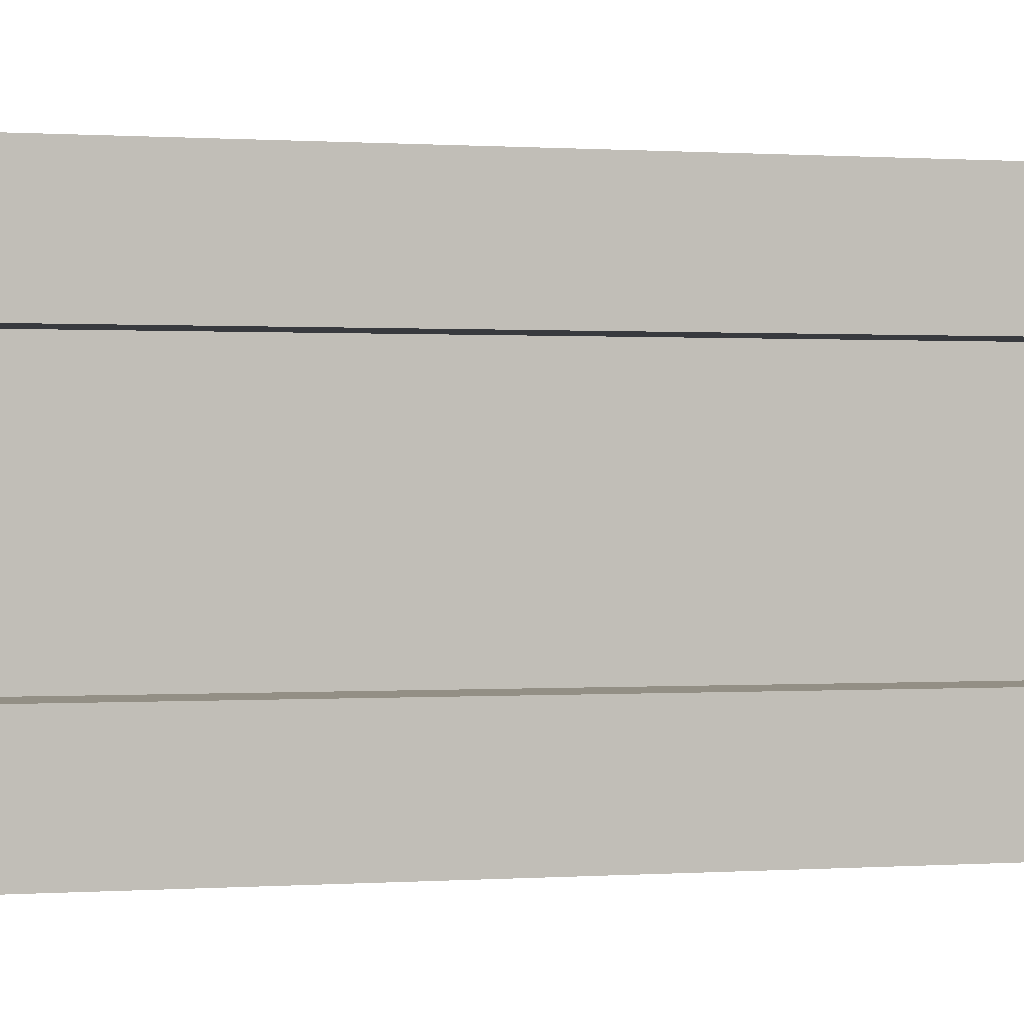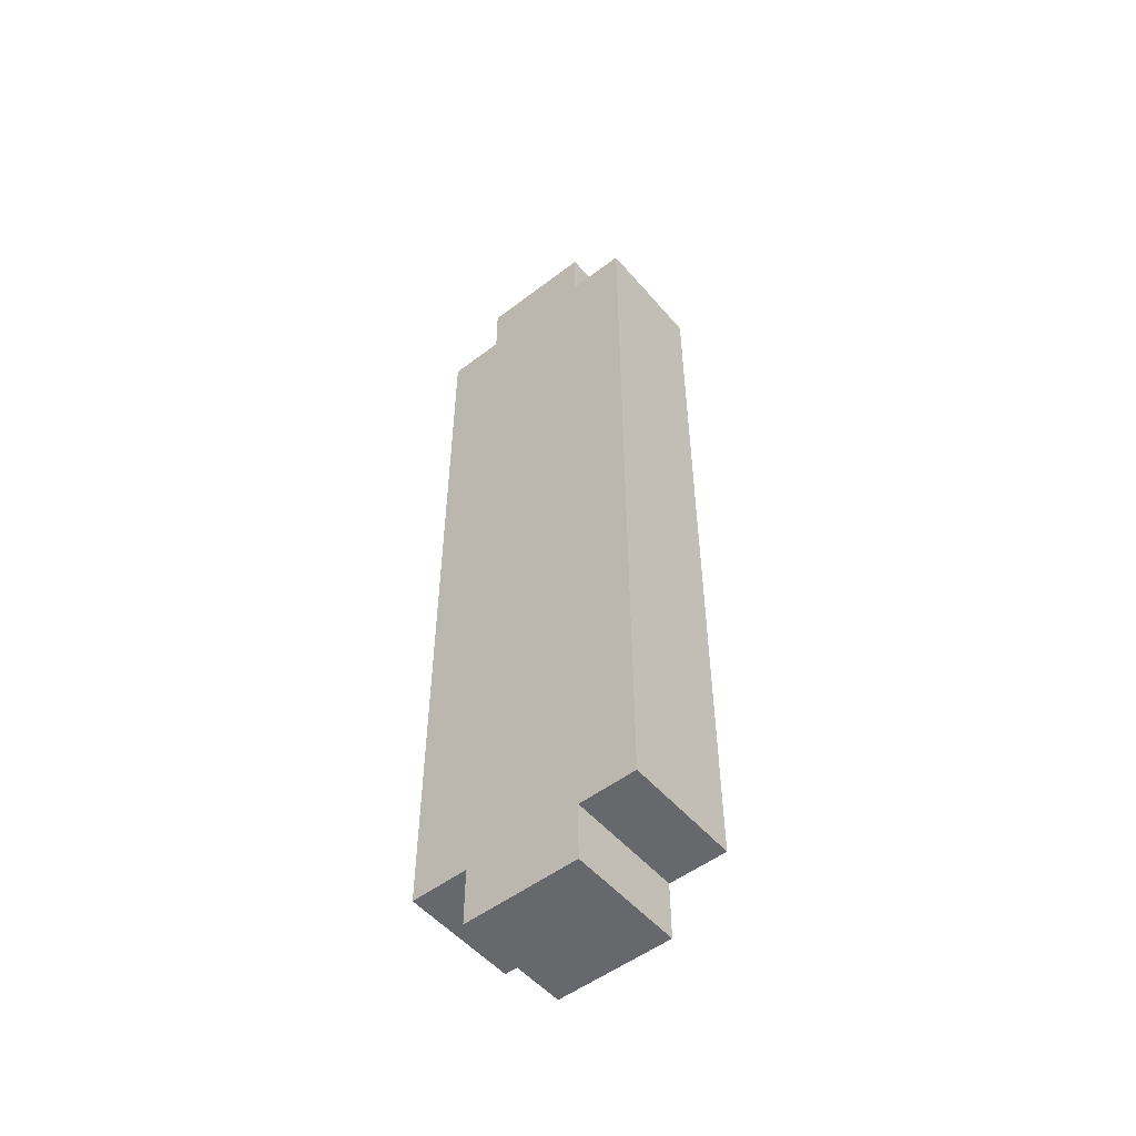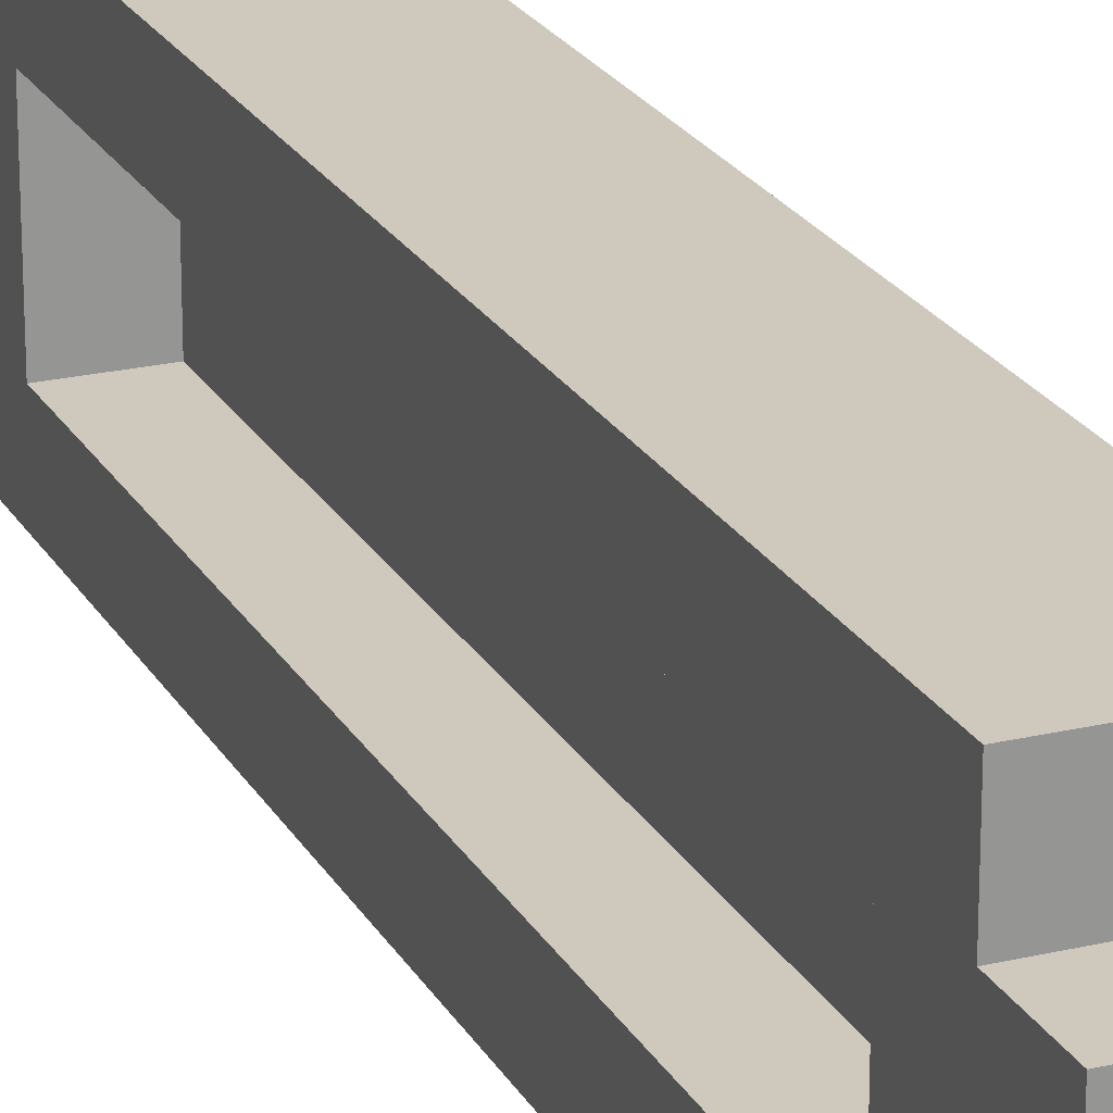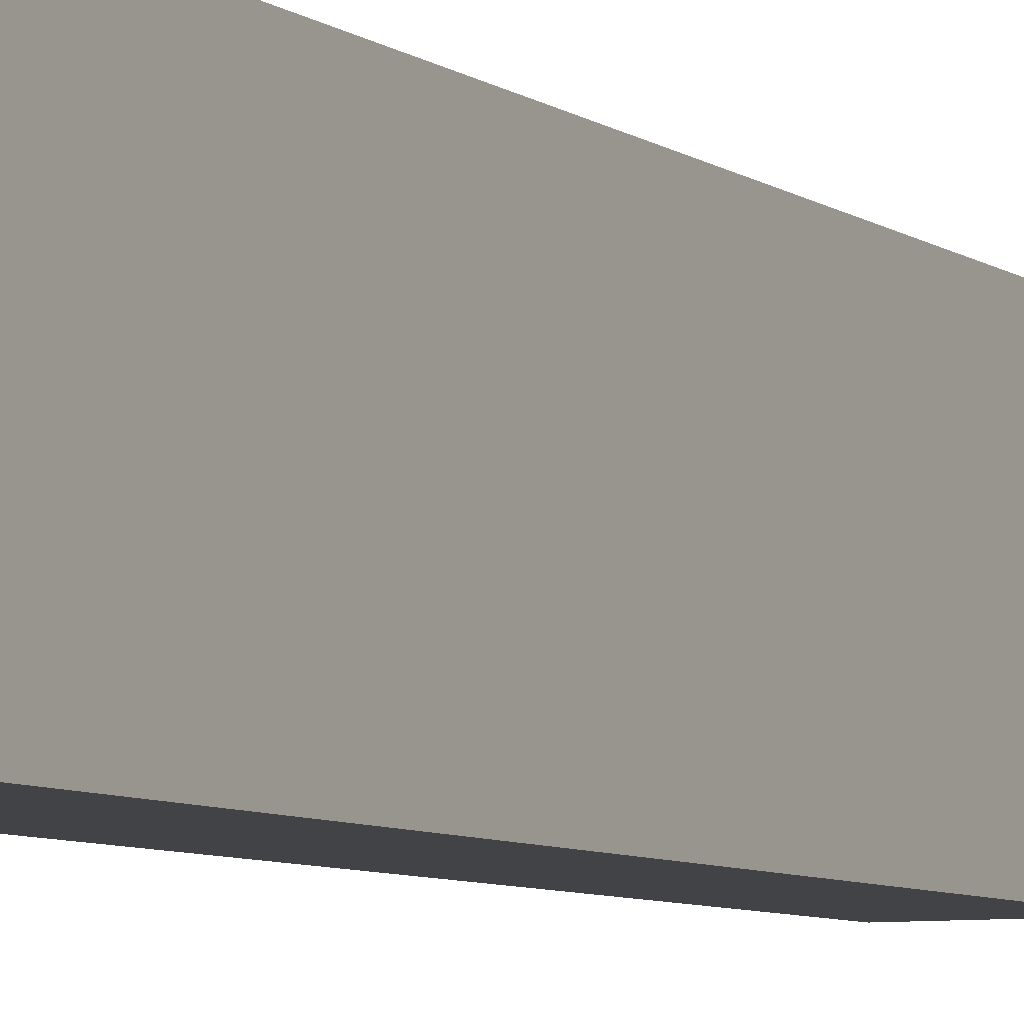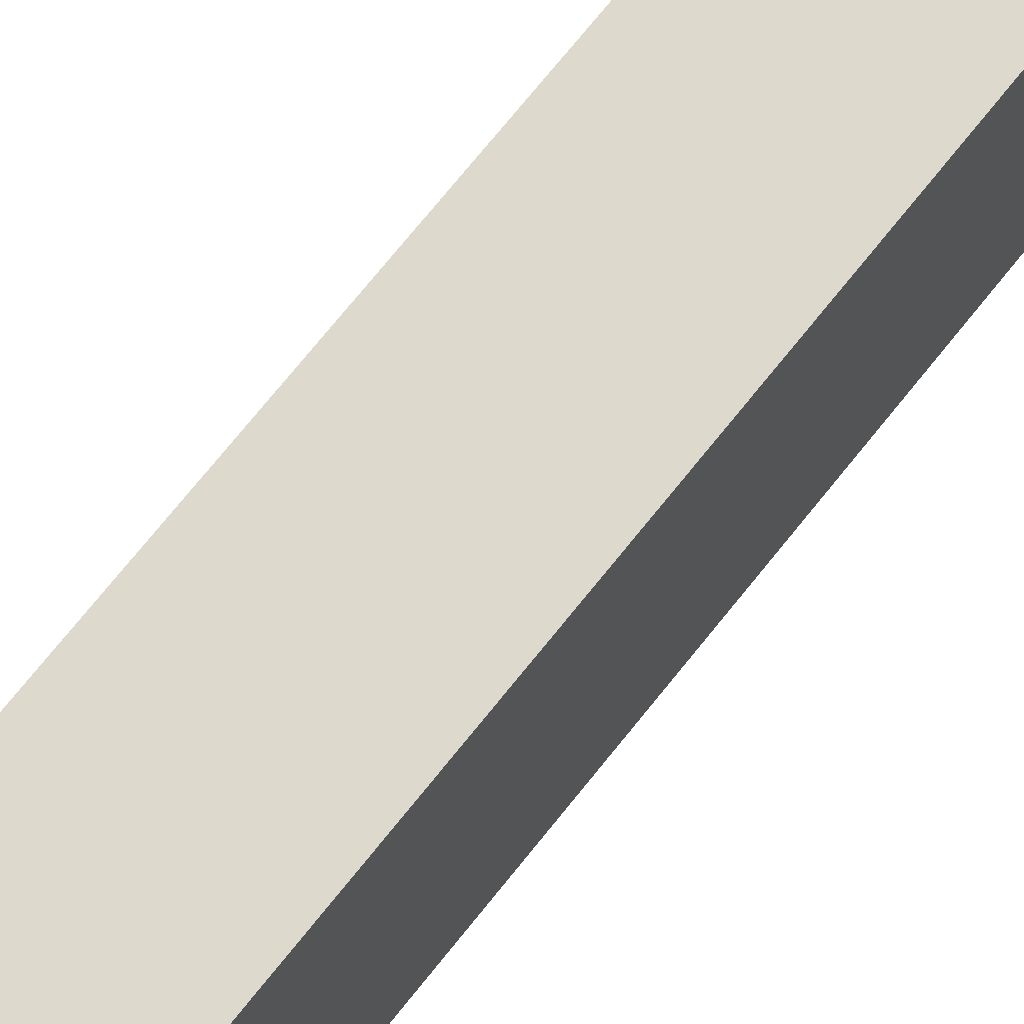
<metadata>
{"format":"obj","ext":"obj","renderer":"f3d","projection":"perspective","resolution":1024,"background":"white","views":[{"elev":0.2,"azim":-114.8,"up":"+Y"},{"elev":-52.3,"azim":129.4,"up":"+Z"},{"elev":22.4,"azim":-22.3,"up":"+Y"},{"elev":-6.9,"azim":28.1,"up":"+Y"},{"elev":72.0,"azim":38.6,"up":"+Y"}]}
</metadata>
<code>
o
v -0.8 0 0.7
v -0.8 0 0.6
v -0.8 0 0.5
v -0.8 0 0.4
v -0.8 0 0.3
v -0.8 0 0.2
v -0.8 0 0.1
v -0.8 0 0
v -0.8 0 -0.1
v -0.8 0 -0.2
v -0.8 0 -0.3
v -0.8 0 -0.4
v -0.8 0 -0.5
v -0.8 0 -0.6
v -0.8 0 -0.7
v -0.8 0.1 0.8
v -0.8 0.1 0.7
v -0.8 0.1 0.6
v -0.8 0.1 0.5
v -0.8 0.1 0.4
v -0.8 0.1 0.3
v -0.8 0.1 0.2
v -0.8 0.1 0.1
v -0.8 0.1 0
v -0.8 0.1 -0.1
v -0.8 0.1 -0.2
v -0.8 0.1 -0.3
v -0.8 0.1 -0.4
v -0.8 0.1 -0.5
v -0.8 0.1 -0.6
v -0.8 0.1 -0.7
v -0.8 0.1 -0.8
v -0.8 0.2 0.8
v -0.8 0.2 0.7
v -0.8 0.2 0.6
v -0.8 0.2 -0.6
v -0.8 0.2 -0.7
v -0.8 0.2 -0.8
v -0.8 0.3 0.8
v -0.8 0.3 0.7
v -0.8 0.3 0.6
v -0.8 0.3 0.5
v -0.8 0.3 0.4
v -0.8 0.3 0.3
v -0.8 0.3 0.2
v -0.8 0.3 0.1
v -0.8 0.3 0
v -0.8 0.3 -0.1
v -0.8 0.3 -0.2
v -0.8 0.3 -0.3
v -0.8 0.3 -0.4
v -0.8 0.3 -0.5
v -0.8 0.3 -0.6
v -0.8 0.3 -0.7
v -0.8 0.3 -0.8
v -0.8 0.4 0.7
v -0.8 0.4 0.6
v -0.8 0.4 0.5
v -0.8 0.4 0.4
v -0.8 0.4 0.3
v -0.8 0.4 0.2
v -0.8 0.4 0.1
v -0.8 0.4 0
v -0.8 0.4 -0.1
v -0.8 0.4 -0.2
v -0.8 0.4 -0.3
v -0.8 0.4 -0.4
v -0.8 0.4 -0.5
v -0.8 0.4 -0.6
v -0.8 0.4 -0.7
v -0.7 0.1 0.6
v -0.7 0.1 0.5
v -0.7 0.1 0.4
v -0.7 0.1 0.3
v -0.7 0.1 0.2
v -0.7 0.1 0.1
v -0.7 0.1 0
v -0.7 0.1 -0.1
v -0.7 0.1 -0.2
v -0.7 0.1 -0.3
v -0.7 0.1 -0.4
v -0.7 0.1 -0.5
v -0.7 0.1 -0.6
v -0.7 0.2 0.6
v -0.7 0.2 -0.6
v -0.7 0.3 0.6
v -0.7 0.3 0.5
v -0.7 0.3 0.4
v -0.7 0.3 0.3
v -0.7 0.3 0.2
v -0.7 0.3 0.1
v -0.7 0.3 0
v -0.7 0.3 -0.1
v -0.7 0.3 -0.2
v -0.7 0.3 -0.3
v -0.7 0.3 -0.4
v -0.7 0.3 -0.5
v -0.7 0.3 -0.6
v -0.6 0 0.7
v -0.6 0 0.6
v -0.6 0 0.5
v -0.6 0 0.4
v -0.6 0 0.3
v -0.6 0 0.2
v -0.6 0 0.1
v -0.6 0 0
v -0.6 0 -0.1
v -0.6 0 -0.2
v -0.6 0 -0.3
v -0.6 0 -0.4
v -0.6 0 -0.5
v -0.6 0 -0.6
v -0.6 0 -0.7
v -0.6 0.1 0.8
v -0.6 0.1 0.7
v -0.6 0.1 0.6
v -0.6 0.1 0.5
v -0.6 0.1 0.4
v -0.6 0.1 0.3
v -0.6 0.1 0.2
v -0.6 0.1 0.1
v -0.6 0.1 0
v -0.6 0.1 -0.1
v -0.6 0.1 -0.2
v -0.6 0.1 -0.3
v -0.6 0.1 -0.4
v -0.6 0.1 -0.5
v -0.6 0.1 -0.6
v -0.6 0.1 -0.7
v -0.6 0.1 -0.8
v -0.6 0.2 0.8
v -0.6 0.2 0.7
v -0.6 0.2 0.6
v -0.6 0.2 -0.6
v -0.6 0.2 -0.7
v -0.6 0.2 -0.8
v -0.6 0.3 0.8
v -0.6 0.3 0.7
v -0.6 0.3 0.6
v -0.6 0.3 0.5
v -0.6 0.3 0.4
v -0.6 0.3 0.3
v -0.6 0.3 0.2
v -0.6 0.3 0.1
v -0.6 0.3 0
v -0.6 0.3 -0.1
v -0.6 0.3 -0.2
v -0.6 0.3 -0.3
v -0.6 0.3 -0.4
v -0.6 0.3 -0.5
v -0.6 0.3 -0.6
v -0.6 0.3 -0.7
v -0.6 0.3 -0.8
v -0.6 0.4 0.7
v -0.6 0.4 0.6
v -0.6 0.4 0.5
v -0.6 0.4 0.4
v -0.6 0.4 0.3
v -0.6 0.4 0.2
v -0.6 0.4 0.1
v -0.6 0.4 0
v -0.6 0.4 -0.1
v -0.6 0.4 -0.2
v -0.6 0.4 -0.3
v -0.6 0.4 -0.4
v -0.6 0.4 -0.5
v -0.6 0.4 -0.6
v -0.6 0.4 -0.7
v -0.8 0.1 0.8
v -0.8 0.2 0.8
v -0.8 0.3 0.8
v -0.6 0.1 0.8
v -0.6 0.2 0.8
v -0.6 0.3 0.8
v -0.8 0 0.7
v -0.8 0.1 0.7
v -0.8 0.3 0.7
v -0.8 0.4 0.7
v -0.6 0 0.7
v -0.6 0.1 0.7
v -0.6 0.3 0.7
v -0.6 0.4 0.7
v -0.8 0.1 -0.6
v -0.8 0.2 -0.6
v -0.8 0.3 -0.6
v -0.7 0.1 -0.6
v -0.7 0.2 -0.6
v -0.7 0.3 -0.6
v -0.8 0.1 0.6
v -0.8 0.2 0.6
v -0.8 0.3 0.6
v -0.7 0.1 0.6
v -0.7 0.2 0.6
v -0.7 0.3 0.6
v -0.8 0 -0.7
v -0.8 0.1 -0.7
v -0.8 0.3 -0.7
v -0.8 0.4 -0.7
v -0.6 0 -0.7
v -0.6 0.1 -0.7
v -0.6 0.3 -0.7
v -0.6 0.4 -0.7
v -0.8 0.1 -0.8
v -0.8 0.2 -0.8
v -0.8 0.3 -0.8
v -0.6 0.1 -0.8
v -0.6 0.2 -0.8
v -0.6 0.3 -0.8
v -0.8 0 0.7
v -0.6 0 0.7
v -0.8 0 0.6
v -0.6 0 0.6
v -0.8 0 0.5
v -0.6 0 0.5
v -0.8 0 0.4
v -0.6 0 0.4
v -0.8 0 0.3
v -0.6 0 0.3
v -0.8 0 0.2
v -0.6 0 0.2
v -0.8 0 0.1
v -0.6 0 0.1
v -0.8 0 0
v -0.6 0 0
v -0.8 0 -0.1
v -0.6 0 -0.1
v -0.8 0 -0.2
v -0.6 0 -0.2
v -0.8 0 -0.3
v -0.6 0 -0.3
v -0.8 0 -0.4
v -0.6 0 -0.4
v -0.8 0 -0.5
v -0.6 0 -0.5
v -0.8 0 -0.6
v -0.6 0 -0.6
v -0.8 0 -0.7
v -0.6 0 -0.7
v -0.8 0.1 0.8
v -0.6 0.1 0.8
v -0.8 0.1 0.7
v -0.6 0.1 0.7
v -0.8 0.1 -0.7
v -0.6 0.1 -0.7
v -0.8 0.1 -0.8
v -0.6 0.1 -0.8
v -0.8 0.3 0.6
v -0.7 0.3 0.6
v -0.8 0.3 0.5
v -0.7 0.3 0.5
v -0.8 0.3 0.4
v -0.7 0.3 0.4
v -0.8 0.3 0.3
v -0.7 0.3 0.3
v -0.8 0.3 0.2
v -0.7 0.3 0.2
v -0.8 0.3 0.1
v -0.7 0.3 0.1
v -0.8 0.3 0
v -0.7 0.3 0
v -0.8 0.3 -0.1
v -0.7 0.3 -0.1
v -0.8 0.3 -0.2
v -0.7 0.3 -0.2
v -0.8 0.3 -0.3
v -0.7 0.3 -0.3
v -0.8 0.3 -0.4
v -0.7 0.3 -0.4
v -0.8 0.3 -0.5
v -0.7 0.3 -0.5
v -0.8 0.3 -0.6
v -0.7 0.3 -0.6
v -0.8 0.1 0.6
v -0.7 0.1 0.6
v -0.8 0.1 0.5
v -0.7 0.1 0.5
v -0.8 0.1 0.4
v -0.7 0.1 0.4
v -0.8 0.1 0.3
v -0.7 0.1 0.3
v -0.8 0.1 0.2
v -0.7 0.1 0.2
v -0.8 0.1 0.1
v -0.7 0.1 0.1
v -0.8 0.1 0
v -0.7 0.1 0
v -0.8 0.1 -0.1
v -0.7 0.1 -0.1
v -0.8 0.1 -0.2
v -0.7 0.1 -0.2
v -0.8 0.1 -0.3
v -0.7 0.1 -0.3
v -0.8 0.1 -0.4
v -0.7 0.1 -0.4
v -0.8 0.1 -0.5
v -0.7 0.1 -0.5
v -0.8 0.1 -0.6
v -0.7 0.1 -0.6
v -0.8 0.3 0.8
v -0.6 0.3 0.8
v -0.8 0.3 0.7
v -0.6 0.3 0.7
v -0.8 0.3 -0.7
v -0.6 0.3 -0.7
v -0.8 0.3 -0.8
v -0.6 0.3 -0.8
v -0.8 0.4 0.7
v -0.6 0.4 0.7
v -0.8 0.4 0.6
v -0.6 0.4 0.6
v -0.8 0.4 0.5
v -0.6 0.4 0.5
v -0.8 0.4 0.4
v -0.6 0.4 0.4
v -0.8 0.4 0.3
v -0.6 0.4 0.3
v -0.8 0.4 0.2
v -0.6 0.4 0.2
v -0.8 0.4 0.1
v -0.6 0.4 0.1
v -0.8 0.4 0
v -0.6 0.4 0
v -0.8 0.4 -0.1
v -0.6 0.4 -0.1
v -0.8 0.4 -0.2
v -0.6 0.4 -0.2
v -0.8 0.4 -0.3
v -0.6 0.4 -0.3
v -0.8 0.4 -0.4
v -0.6 0.4 -0.4
v -0.8 0.4 -0.5
v -0.6 0.4 -0.5
v -0.8 0.4 -0.6
v -0.6 0.4 -0.6
v -0.8 0.4 -0.7
v -0.6 0.4 -0.7
f 17 2 1
f 18 3 2
f 18 2 17
f 19 4 3
f 19 3 18
f 20 5 4
f 20 4 19
f 21 6 5
f 21 5 20
f 22 7 6
f 22 6 21
f 23 8 7
f 23 7 22
f 24 9 8
f 24 8 23
f 25 10 9
f 25 9 24
f 26 11 10
f 26 10 25
f 27 12 11
f 27 11 26
f 28 13 12
f 28 12 27
f 29 14 13
f 29 13 28
f 30 15 14
f 30 14 29
f 31 15 30
f 33 17 16
f 34 18 17
f 34 17 33
f 35 18 34
f 36 31 30
f 37 32 31
f 37 31 36
f 38 32 37
f 39 34 33
f 40 35 34
f 40 34 39
f 41 35 40
f 53 37 36
f 54 38 37
f 54 37 53
f 55 38 54
f 56 41 40
f 57 42 41
f 57 41 56
f 58 43 42
f 58 42 57
f 59 44 43
f 59 43 58
f 60 45 44
f 60 44 59
f 61 46 45
f 61 45 60
f 62 47 46
f 62 46 61
f 63 48 47
f 63 47 62
f 64 49 48
f 64 48 63
f 65 50 49
f 65 49 64
f 66 51 50
f 66 50 65
f 67 52 51
f 67 51 66
f 68 53 52
f 68 52 67
f 69 54 53
f 69 53 68
f 70 54 69
f 84 72 71
f 84 83 82
f 84 82 81
f 84 81 80
f 84 80 79
f 84 79 78
f 84 78 77
f 84 77 76
f 84 76 75
f 84 75 74
f 84 74 73
f 84 73 72
f 85 83 84
f 86 85 84
f 87 85 86
f 88 85 87
f 89 85 88
f 90 85 89
f 91 85 90
f 92 85 91
f 93 85 92
f 94 85 93
f 95 85 94
f 96 85 95
f 97 85 96
f 98 85 97
f 99 100 115
f 100 101 116
f 115 100 116
f 101 102 117
f 116 101 117
f 102 103 118
f 117 102 118
f 103 104 119
f 118 103 119
f 104 105 120
f 119 104 120
f 105 106 121
f 120 105 121
f 106 107 122
f 121 106 122
f 107 108 123
f 122 107 123
f 108 109 124
f 123 108 124
f 109 110 125
f 124 109 125
f 110 111 126
f 125 110 126
f 111 112 127
f 126 111 127
f 112 113 128
f 127 112 128
f 128 113 129
f 114 115 131
f 115 116 132
f 131 115 132
f 126 127 133
f 132 116 133
f 116 117 133
f 117 118 133
f 127 128 133
f 118 119 133
f 125 126 133
f 124 125 133
f 123 124 133
f 122 123 133
f 121 122 133
f 120 121 133
f 119 120 133
f 128 129 134
f 133 128 134
f 129 130 135
f 134 129 135
f 135 130 136
f 131 132 137
f 132 133 138
f 137 132 138
f 133 134 139
f 138 133 139
f 139 134 140
f 140 134 141
f 141 134 142
f 142 134 143
f 143 134 144
f 144 134 145
f 145 134 146
f 146 134 147
f 147 134 148
f 148 134 149
f 149 134 150
f 134 135 151
f 150 134 151
f 135 136 152
f 151 135 152
f 152 136 153
f 138 139 154
f 139 140 155
f 154 139 155
f 140 141 156
f 155 140 156
f 141 142 157
f 156 141 157
f 142 143 158
f 157 142 158
f 143 144 159
f 158 143 159
f 144 145 160
f 159 144 160
f 145 146 161
f 160 145 161
f 146 147 162
f 161 146 162
f 147 148 163
f 162 147 163
f 148 149 164
f 163 148 164
f 149 150 165
f 164 149 165
f 150 151 166
f 165 150 166
f 151 152 167
f 166 151 167
f 167 152 168
f 172 170 169
f 173 171 170
f 173 170 172
f 174 171 173
f 179 176 175
f 180 176 179
f 181 178 177
f 182 178 181
f 186 184 183
f 187 185 184
f 187 184 186
f 188 185 187
f 189 190 192
f 190 191 193
f 192 190 193
f 193 191 194
f 195 196 199
f 199 196 200
f 197 198 201
f 201 198 202
f 203 204 206
f 204 205 207
f 206 204 207
f 207 205 208
f 211 210 209
f 212 210 211
f 213 212 211
f 214 212 213
f 215 214 213
f 216 214 215
f 217 216 215
f 218 216 217
f 219 218 217
f 220 218 219
f 221 220 219
f 222 220 221
f 223 222 221
f 224 222 223
f 225 224 223
f 226 224 225
f 227 226 225
f 228 226 227
f 229 228 227
f 230 228 229
f 231 230 229
f 232 230 231
f 233 232 231
f 234 232 233
f 235 234 233
f 236 234 235
f 237 236 235
f 238 236 237
f 241 240 239
f 242 240 241
f 245 244 243
f 246 244 245
f 249 248 247
f 250 248 249
f 251 250 249
f 252 250 251
f 253 252 251
f 254 252 253
f 255 254 253
f 256 254 255
f 257 256 255
f 258 256 257
f 259 258 257
f 260 258 259
f 261 260 259
f 262 260 261
f 263 262 261
f 264 262 263
f 265 264 263
f 266 264 265
f 267 266 265
f 268 266 267
f 269 268 267
f 270 268 269
f 271 270 269
f 272 270 271
f 273 274 275
f 275 274 276
f 275 276 277
f 277 276 278
f 277 278 279
f 279 278 280
f 279 280 281
f 281 280 282
f 281 282 283
f 283 282 284
f 283 284 285
f 285 284 286
f 285 286 287
f 287 286 288
f 287 288 289
f 289 288 290
f 289 290 291
f 291 290 292
f 291 292 293
f 293 292 294
f 293 294 295
f 295 294 296
f 295 296 297
f 297 296 298
f 299 300 301
f 301 300 302
f 303 304 305
f 305 304 306
f 307 308 309
f 309 308 310
f 309 310 311
f 311 310 312
f 311 312 313
f 313 312 314
f 313 314 315
f 315 314 316
f 315 316 317
f 317 316 318
f 317 318 319
f 319 318 320
f 319 320 321
f 321 320 322
f 321 322 323
f 323 322 324
f 323 324 325
f 325 324 326
f 325 326 327
f 327 326 328
f 327 328 329
f 329 328 330
f 329 330 331
f 331 330 332
f 331 332 333
f 333 332 334
f 333 334 335
f 335 334 336

</code>
